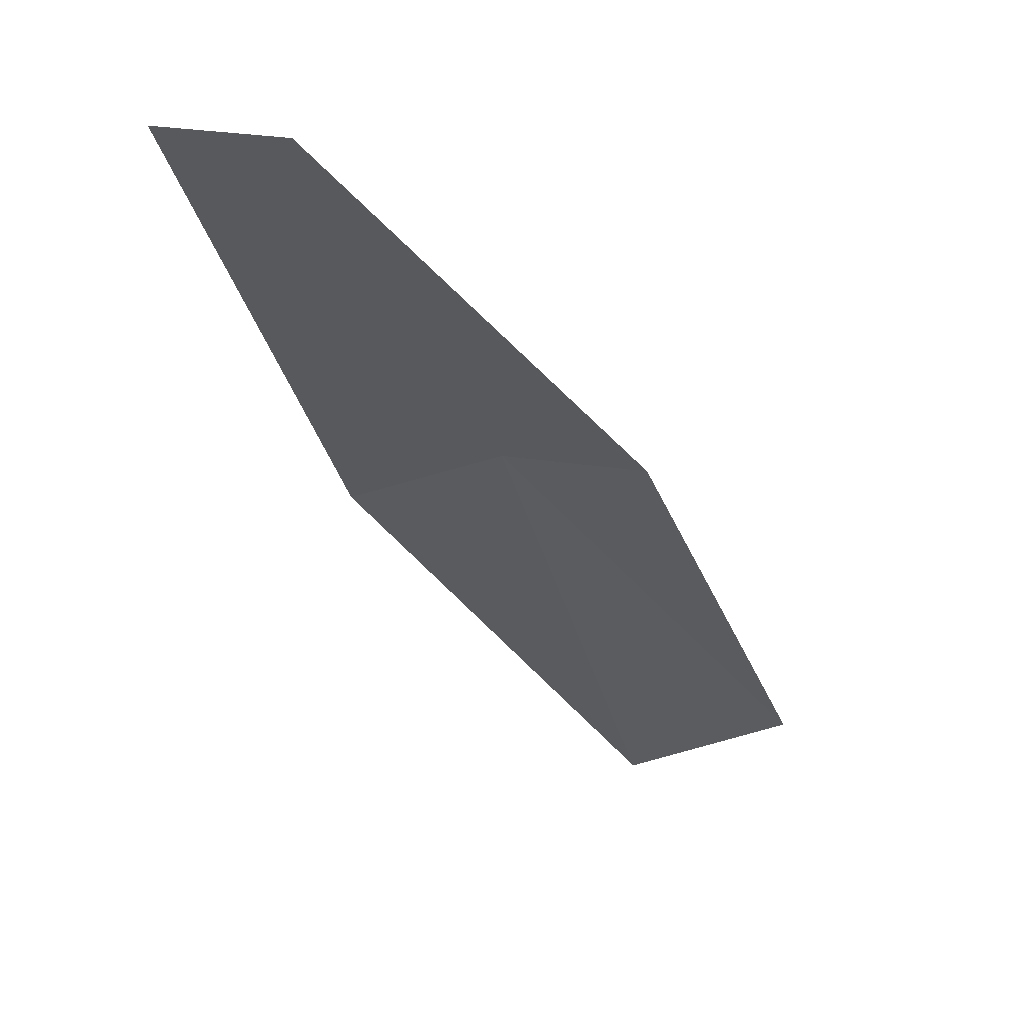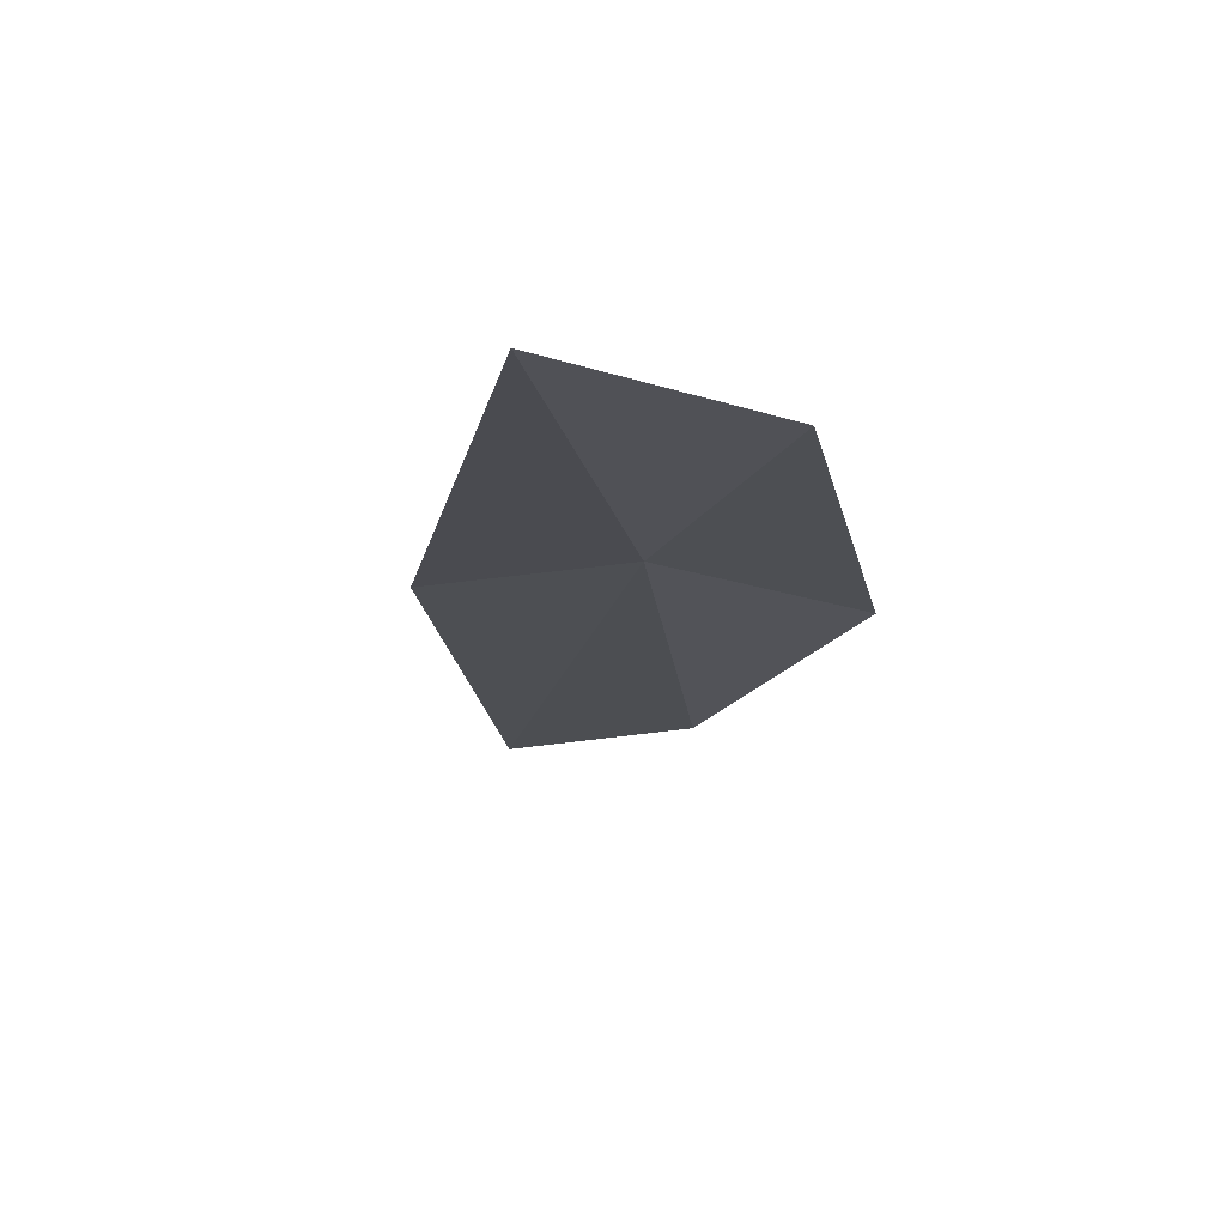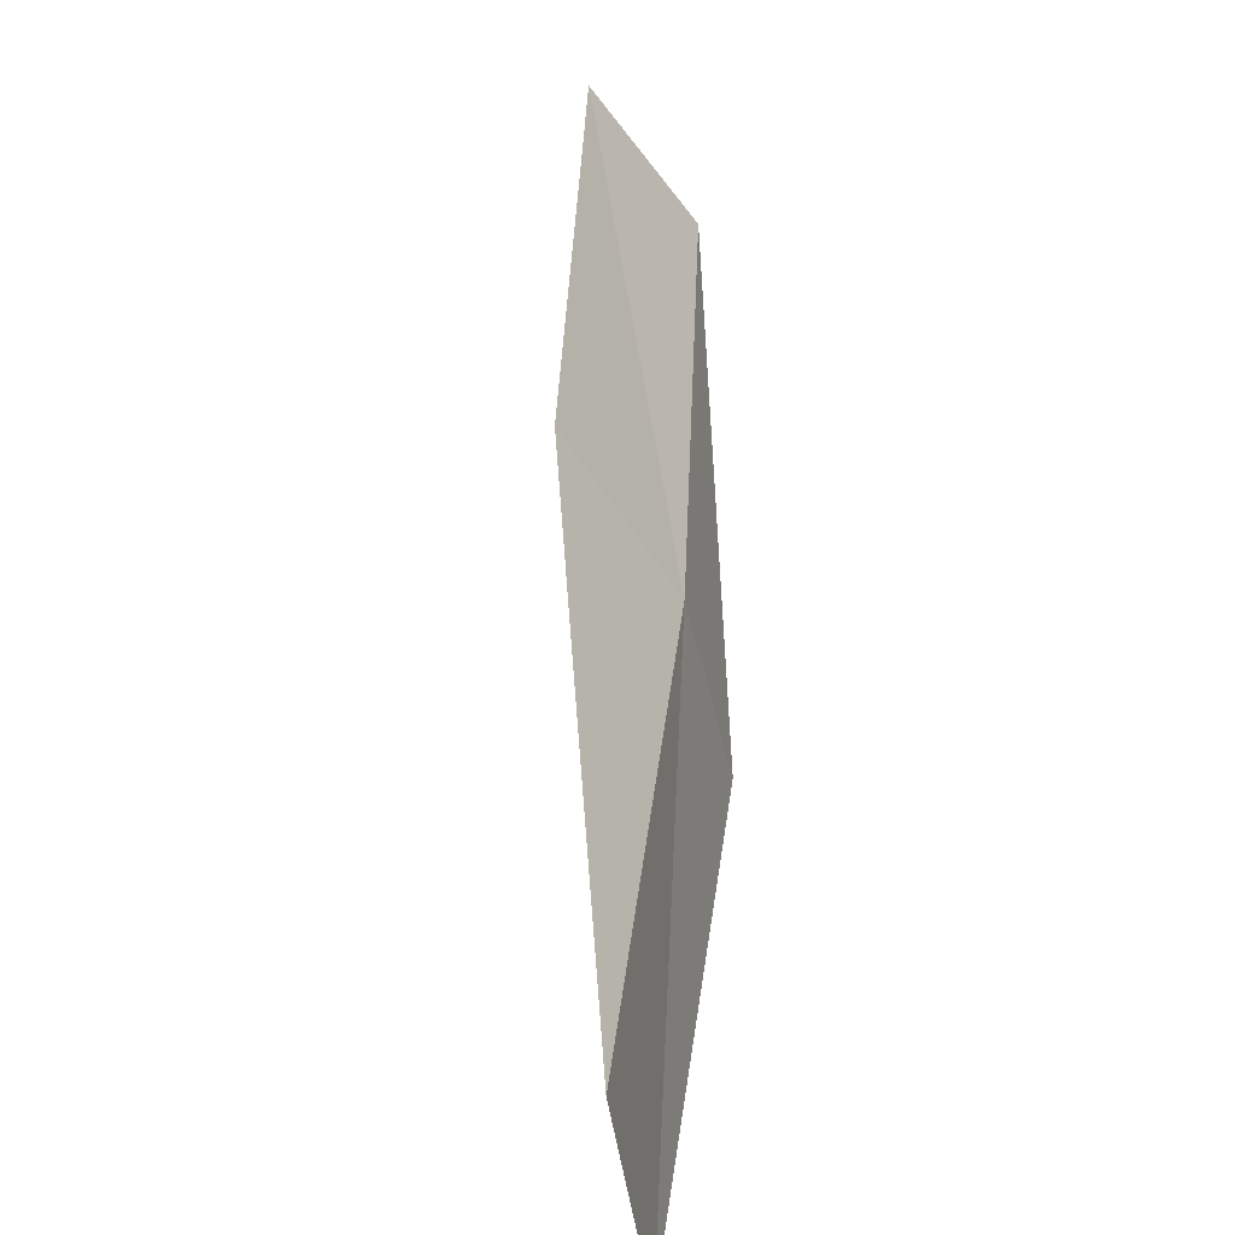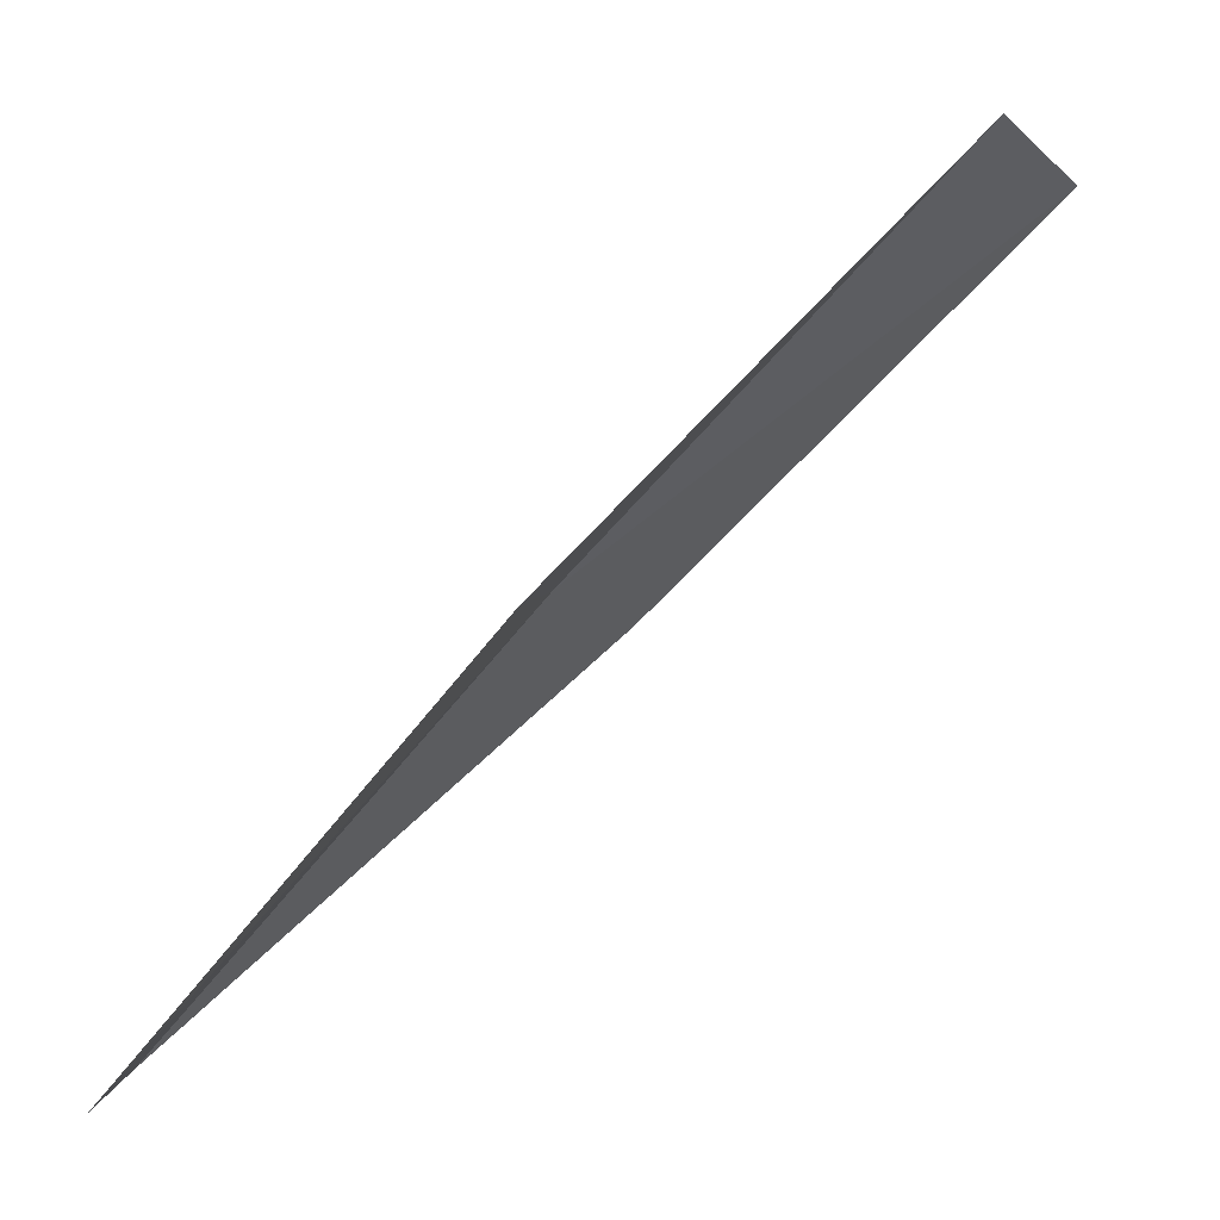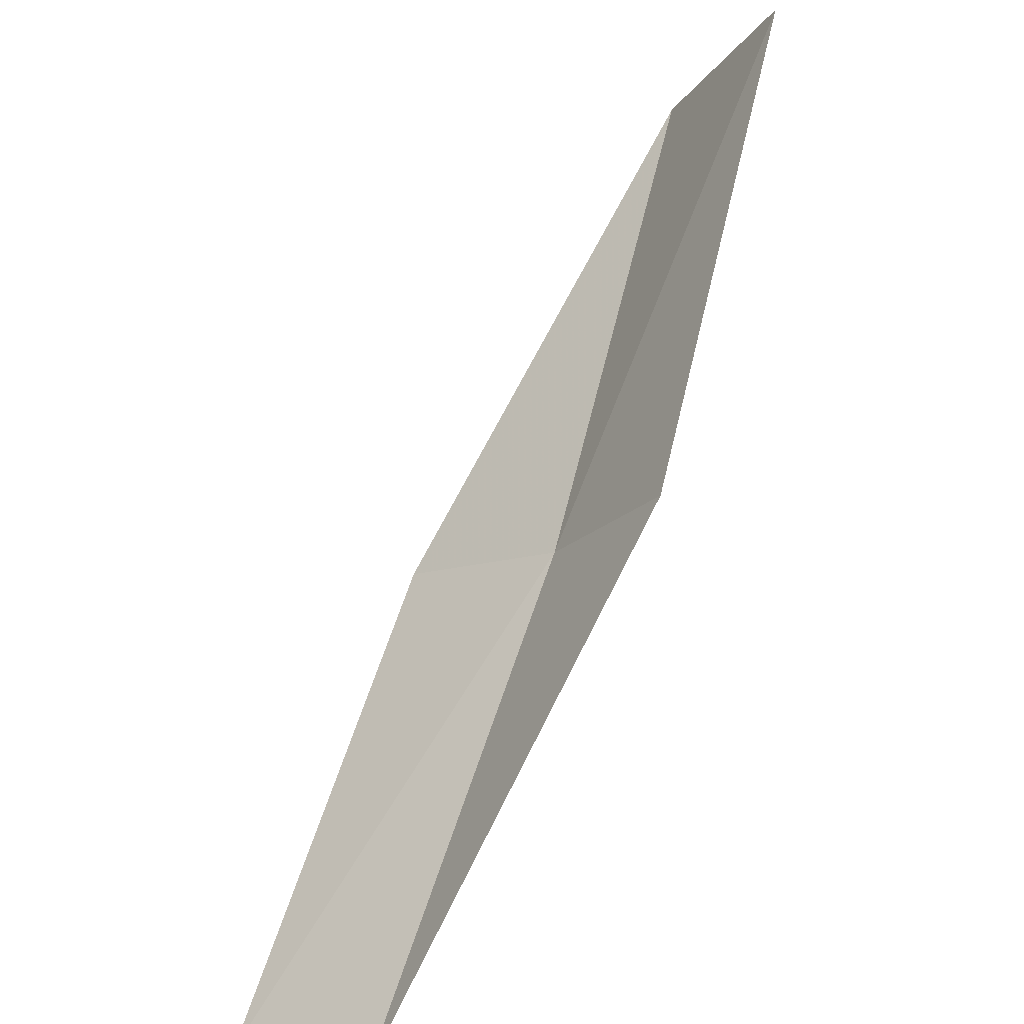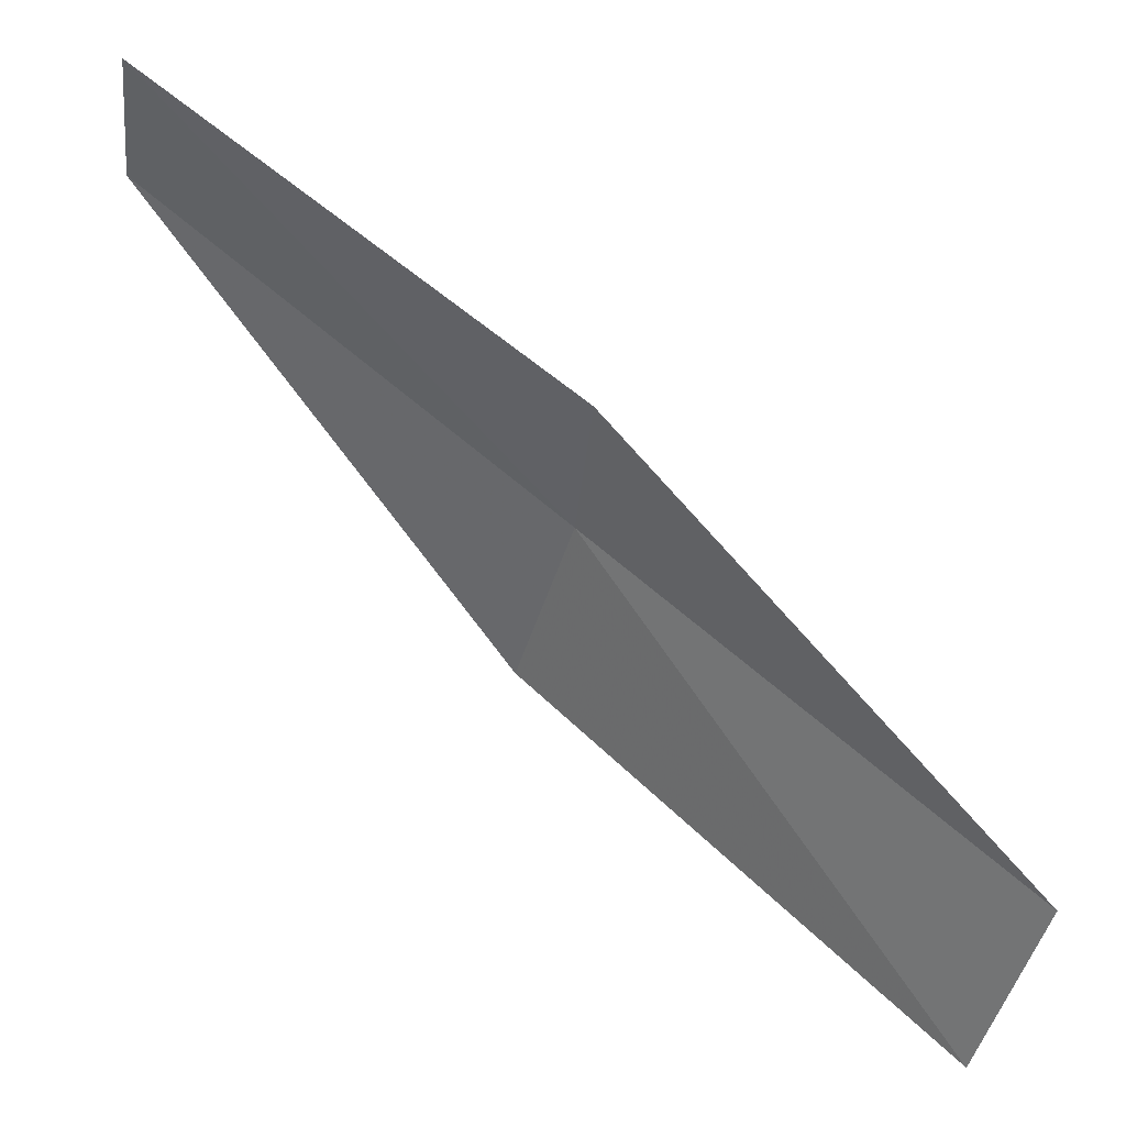
<metadata>
{"format":"obj","ext":"obj","renderer":"f3d","projection":"perspective","resolution":1024,"background":"white","views":[{"elev":12.7,"azim":-95.0,"up":"+Y"},{"elev":-56.0,"azim":48.4,"up":"+Y"},{"elev":77.9,"azim":42.0,"up":"+Z"},{"elev":42.5,"azim":-86.6,"up":"+Z"},{"elev":-76.0,"azim":15.7,"up":"+Z"},{"elev":-26.2,"azim":-56.4,"up":"+Y"}]}
</metadata>
<code>
v 7.15 6.425 20.94
v 6.885 6.449 21.15
v 6.436 7.008 20.6
v 6.675 7.009 20.4
v 7.351 6.315 20.7
v 7.555 5.813 21.51
v 7.762 5.671 21.25
f 1 3 2
f 1 4 3
f 1 5 4
f 1 2 6
f 1 6 7
f 1 7 5

</code>
